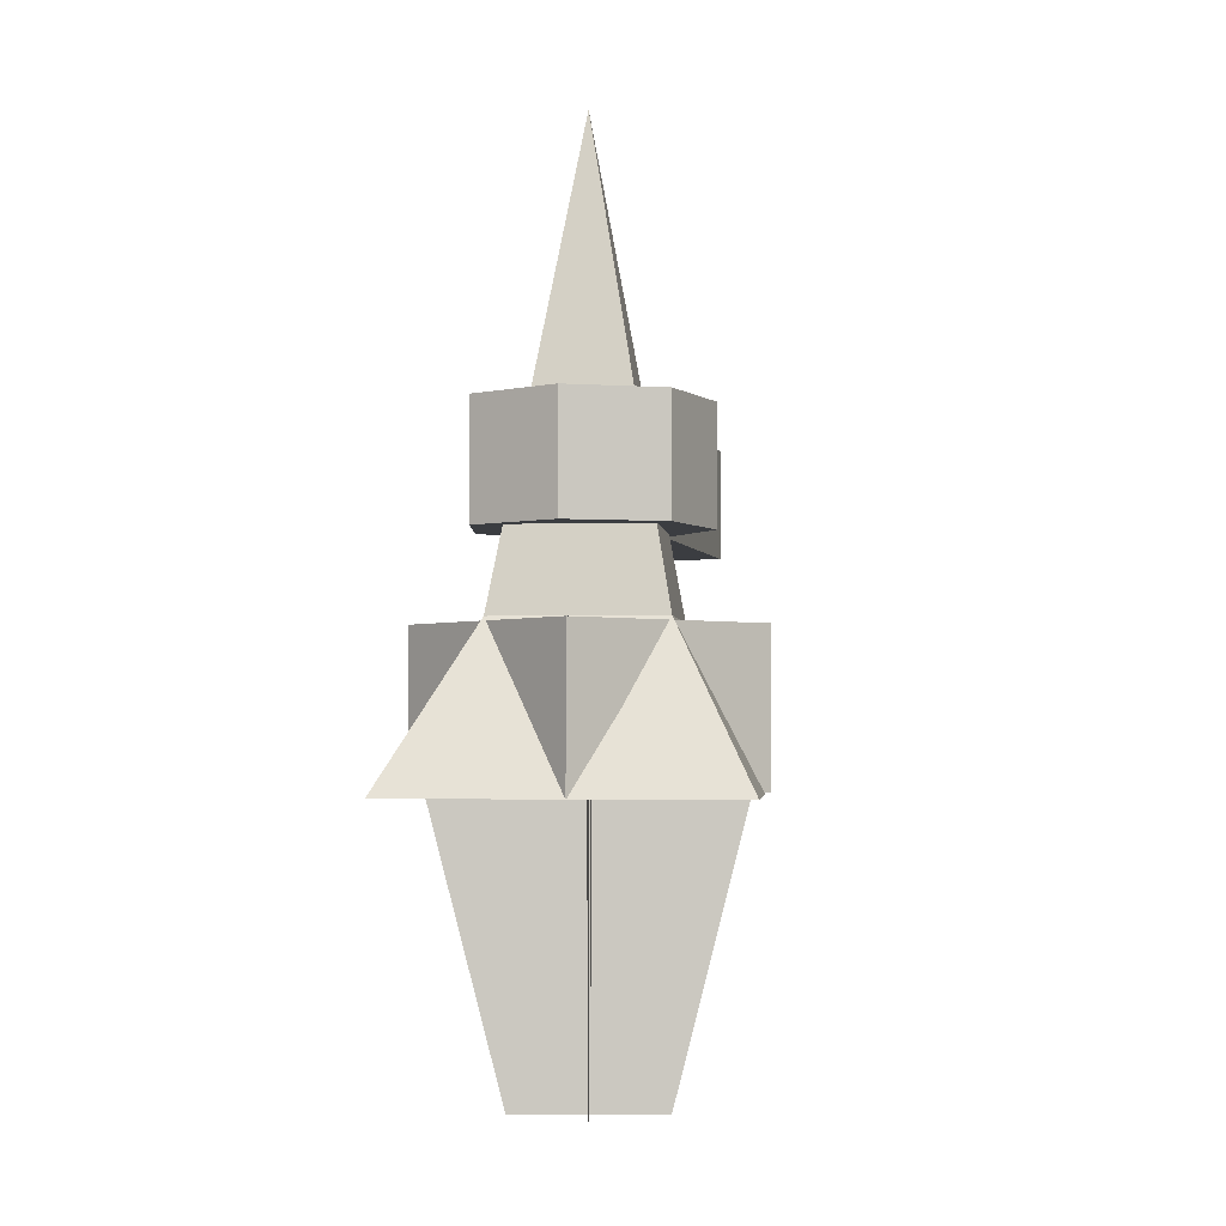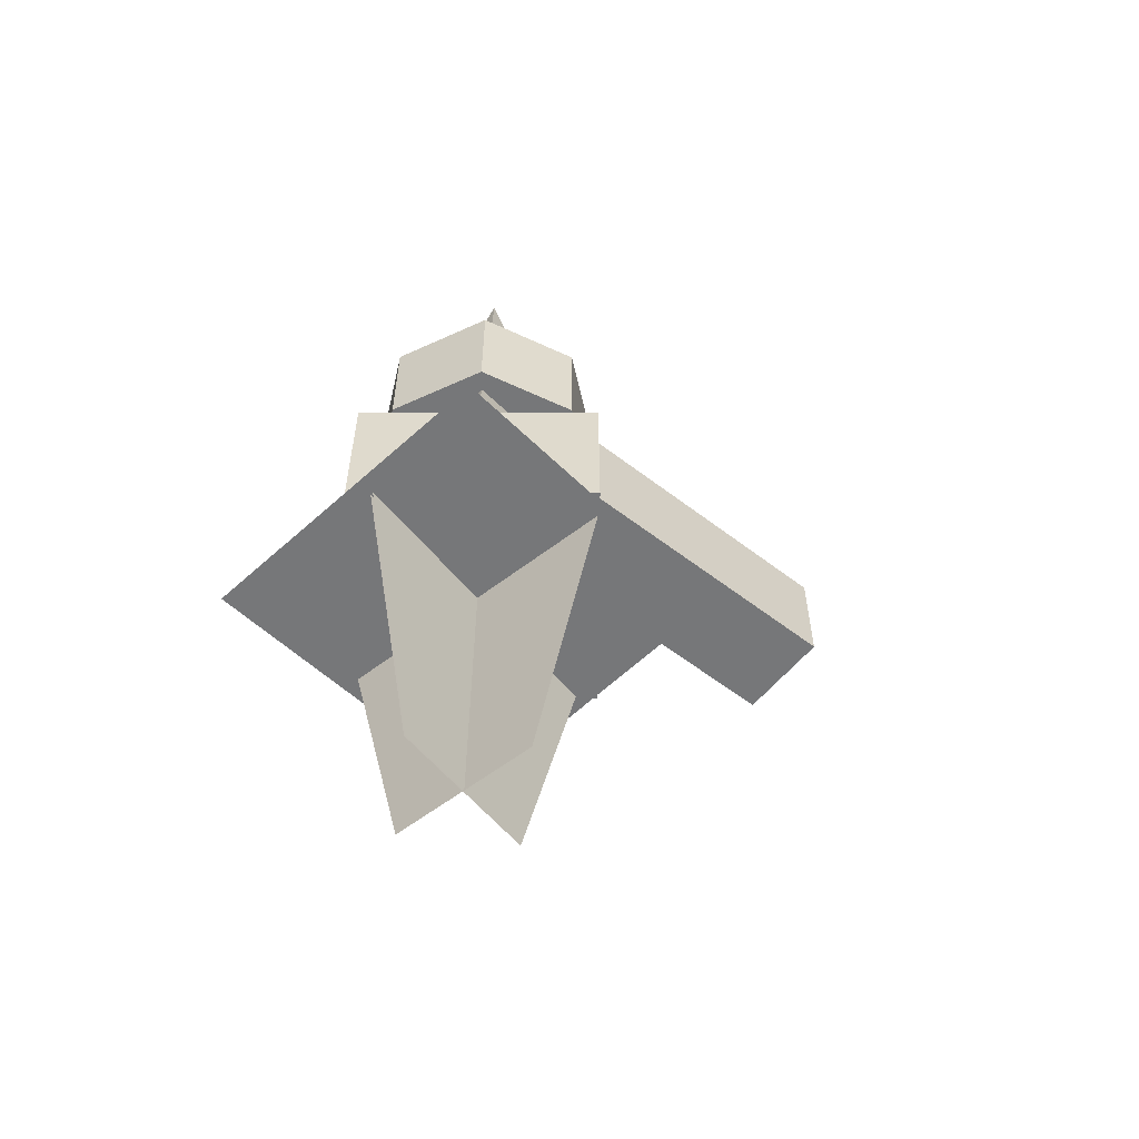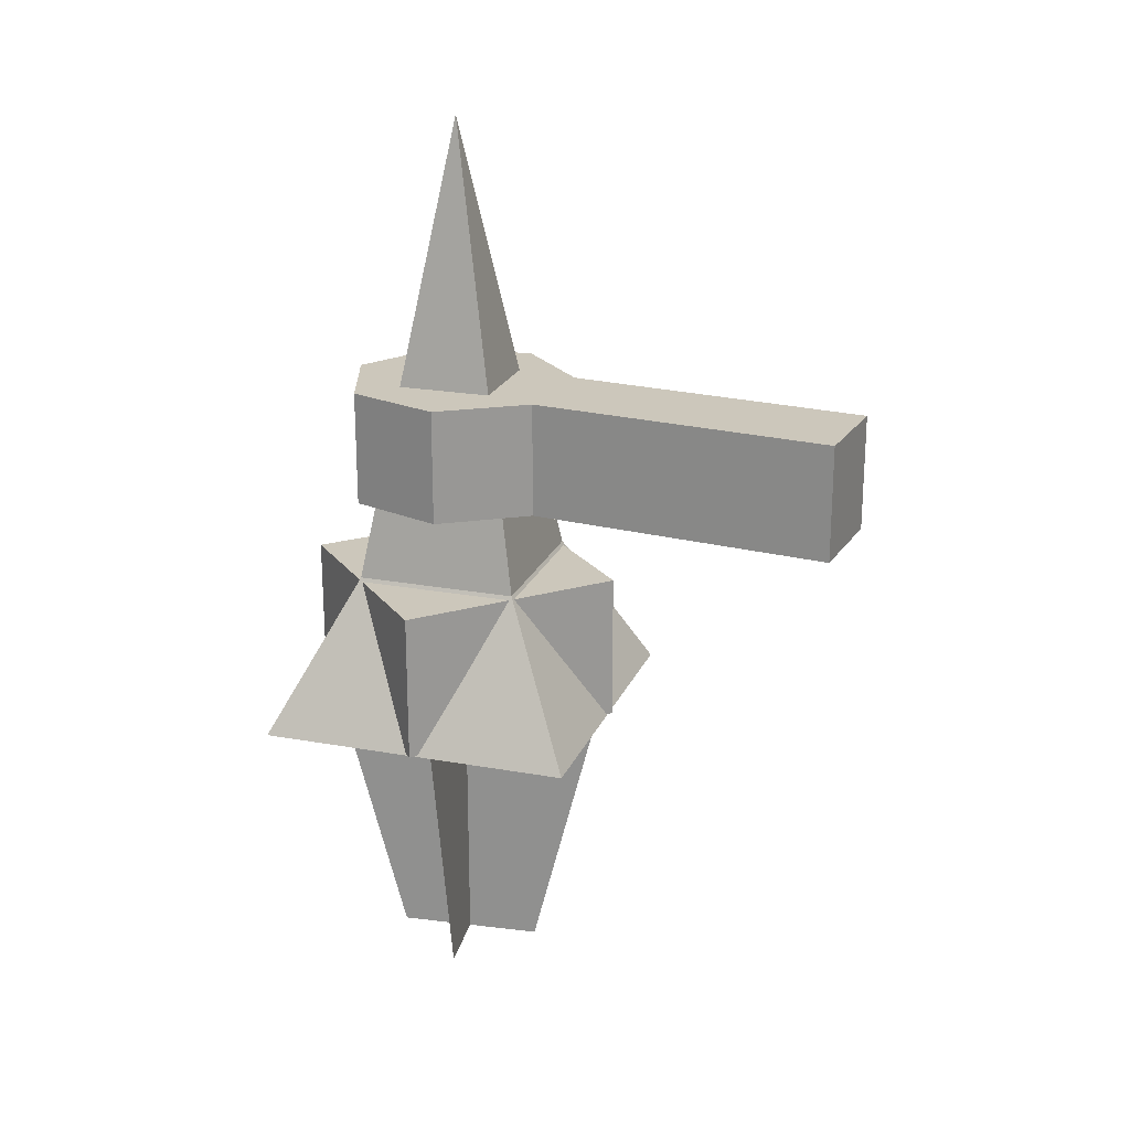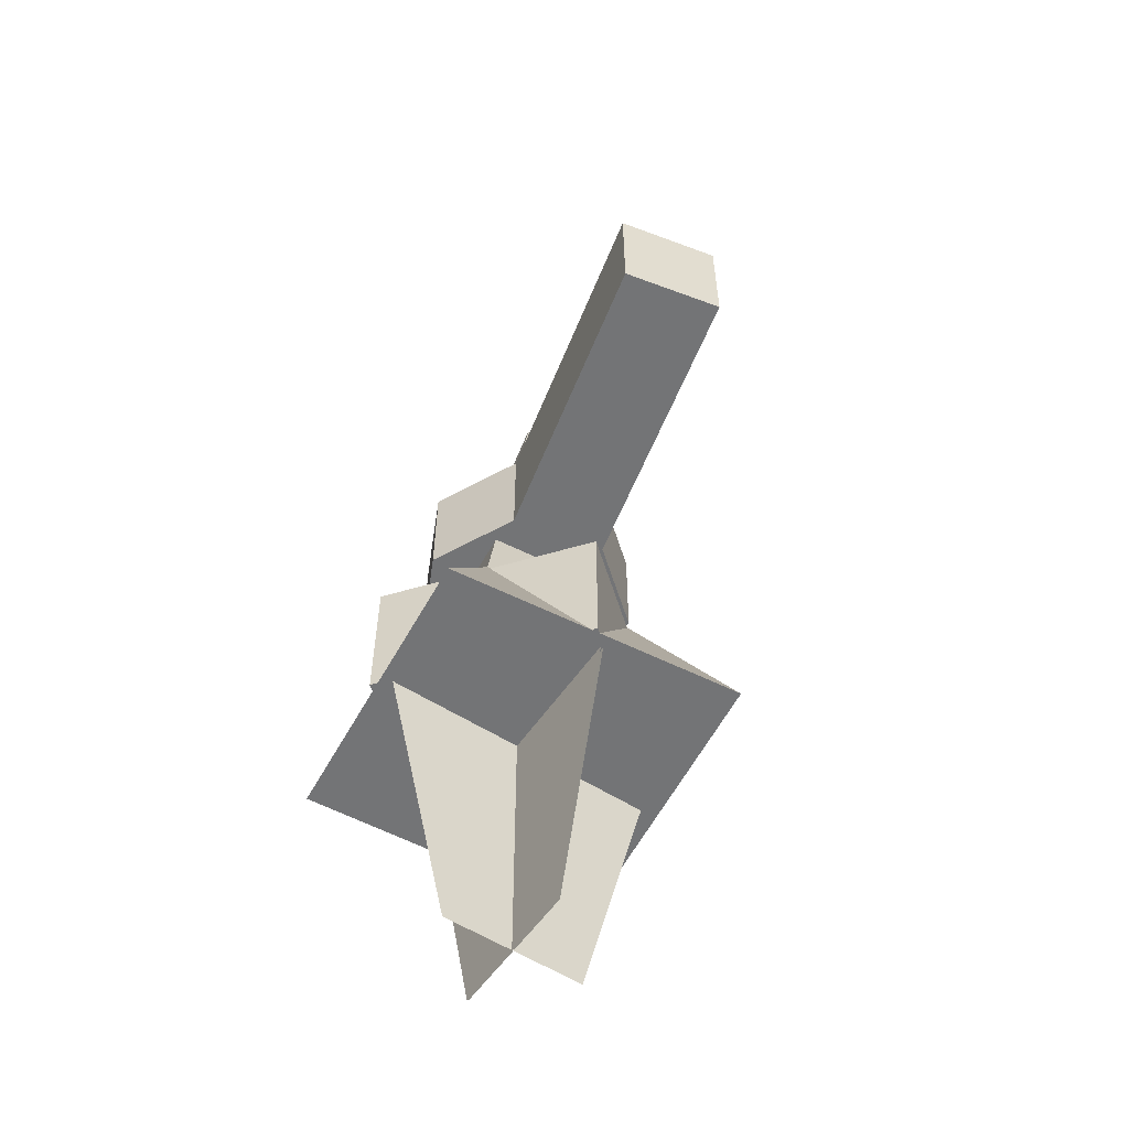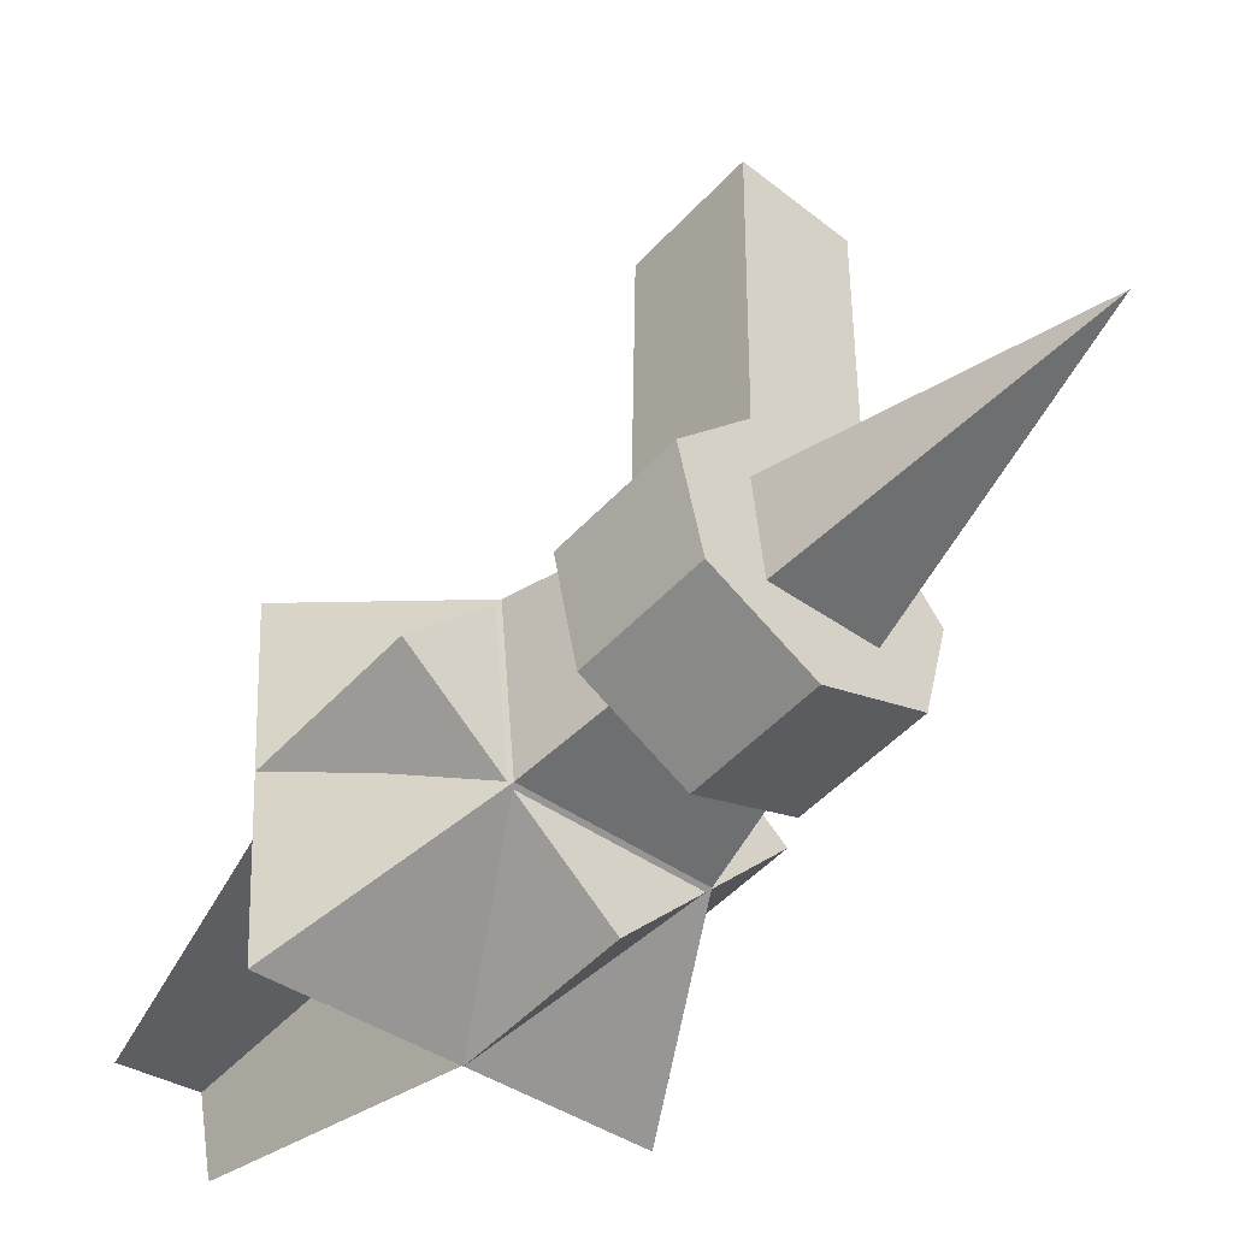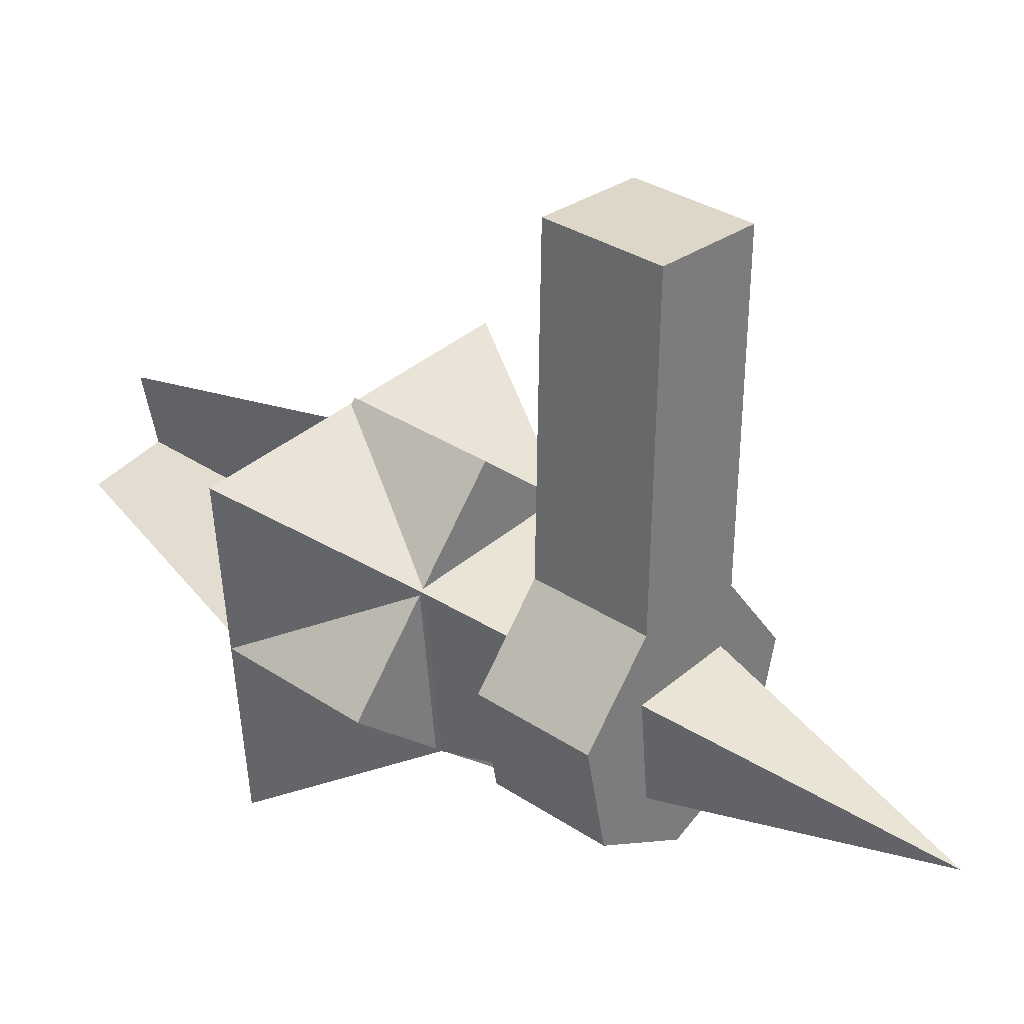
<metadata>
{"format":"obj","ext":"obj","renderer":"f3d","projection":"perspective","resolution":1024,"background":"white","views":[{"elev":-2.6,"azim":-168.7,"up":"+Y"},{"elev":-57.1,"azim":-129.8,"up":"+Y"},{"elev":21.6,"azim":-66.5,"up":"+Y"},{"elev":-56.1,"azim":-22.5,"up":"+Y"},{"elev":-50.0,"azim":139.3,"up":"+Z"},{"elev":31.5,"azim":133.6,"up":"+Z"}]}
</metadata>
<code>
o Cylinder
v -3.023 -1.242 -2.502
v -3.023 -5.166 -2.502
v 0.07154 -1.242 -3.923
v 0.07154 -5.166 -3.923
v 3.112 -1.242 -2.39
v 3.112 -5.166 -2.39
v 3.809 -1.242 0.9427
v 3.809 -5.166 0.9427
v 1.638 -1.242 3.566
v 1.638 -5.166 3.566
v -1.767 -1.242 3.503
v -1.767 -5.166 3.503
v -3.841 -1.242 0.8032
v -3.841 -5.166 0.8032
v 1.447 -5.166 14.02
v 1.447 -1.242 14.02
v -1.957 -1.242 13.95
v -1.957 -5.166 13.95
v 0.5206 -8.044 5.524
v 0.5206 -13.14 5.524
v -5.524 -8.044 0.5206
v -5.524 -13.14 0.5206
v 5.524 -8.044 -0.5206
v 5.524 -13.14 -0.5206
v -0.5206 -8.044 -5.524
v -0.5206 -13.14 -5.524
v -3.023 -7.912 -2.502
v -2.502 -7.912 3.023
v 3.023 -7.912 2.502
v 2.502 -7.912 -3.023
v -0 7.782 1e-06
v -5.883 -13.18 -4.869
v -4.788 -13.18 5.869
v 5.915 -13.18 4.896
v 5.126 -13.18 -6.193
v 0.4728 -22.86 2.46
v 1.007 -12.59 5.036
v -0.5161 -22.86 -2.451
v -1.021 -12.59 -5.034
v 2.435 -22.85 -0.4902
v 5.03 -12.59 -1.013
v -2.471 -22.85 0.4976
v -5.03 -12.59 1.013
v -0.5618 -22.86 -2.442
v 0.4271 -22.86 2.469
v 0.9132 -12.59 5.055
v -1.114 -12.59 -5.015
f 1 2 4 3
f 3 4 6 5
f 5 6 8 7
f 7 8 10 9
f 10 12 18 15
f 4 2 14 12 10 8 6
f 11 12 14 13
f 13 14 2 1
f 1 3 5 7 9 11 13
f 16 15 18 17
f 9 10 15 16
f 12 11 17 18
f 11 9 16 17
f 19 20 22 21
f 21 22 26 25
f 25 26 24 23
f 23 24 20 19
f 21 25 23 19
f 26 22 20 24
f 27 31 28
f 28 31 29
f 29 31 30
f 30 31 27
f 27 28 33 32
f 32 33 34 35
f 30 27 32 35
f 29 30 35 34
f 28 29 34 33
f 36 37 39 38
f 40 41 43 42
f 45 44 47 46

</code>
